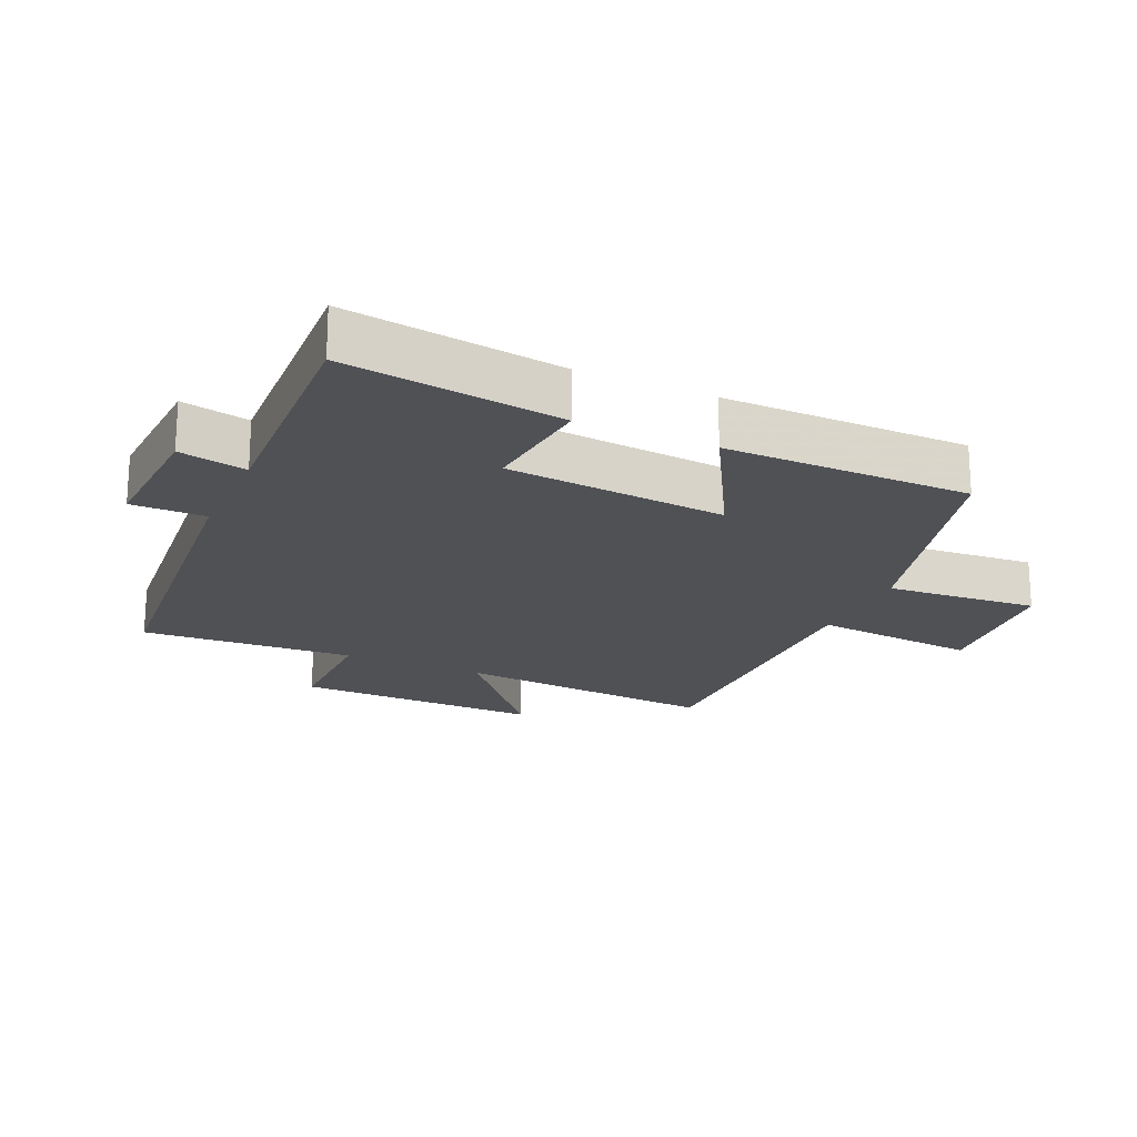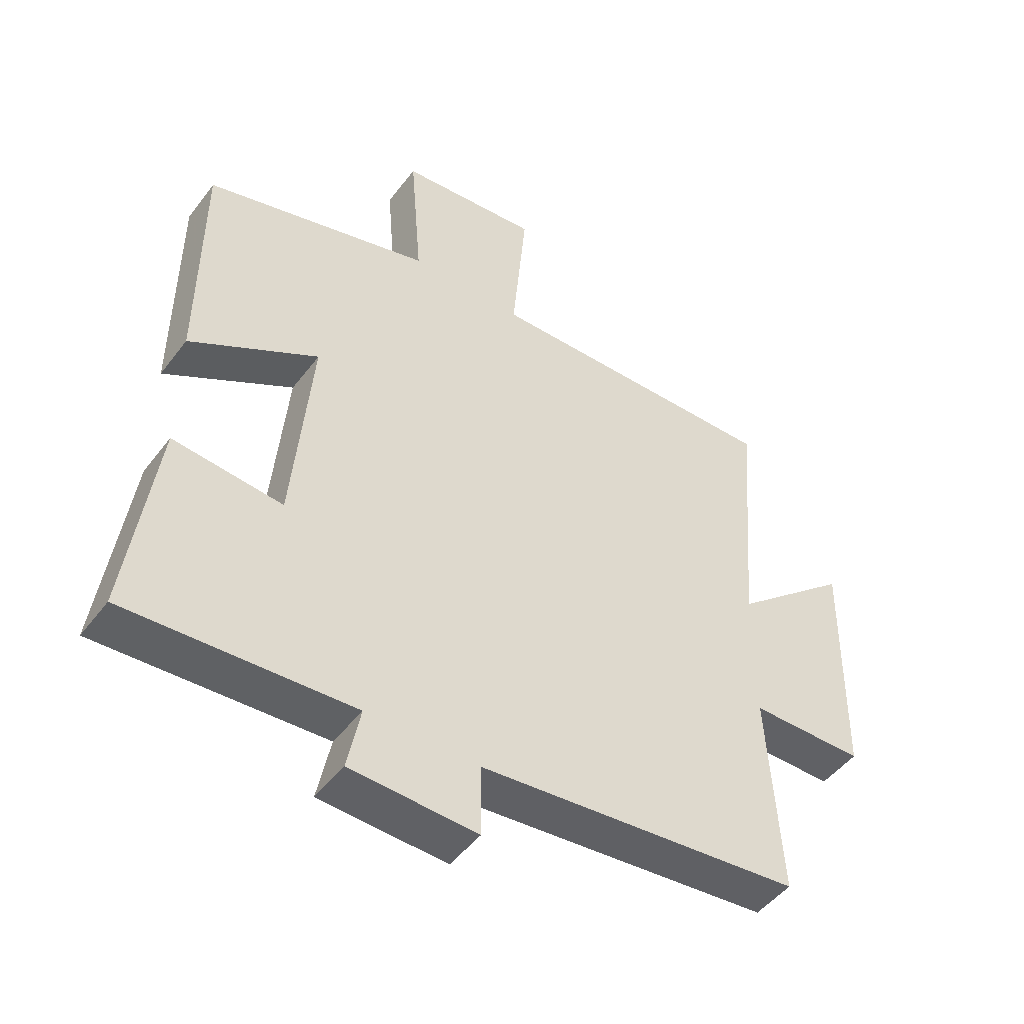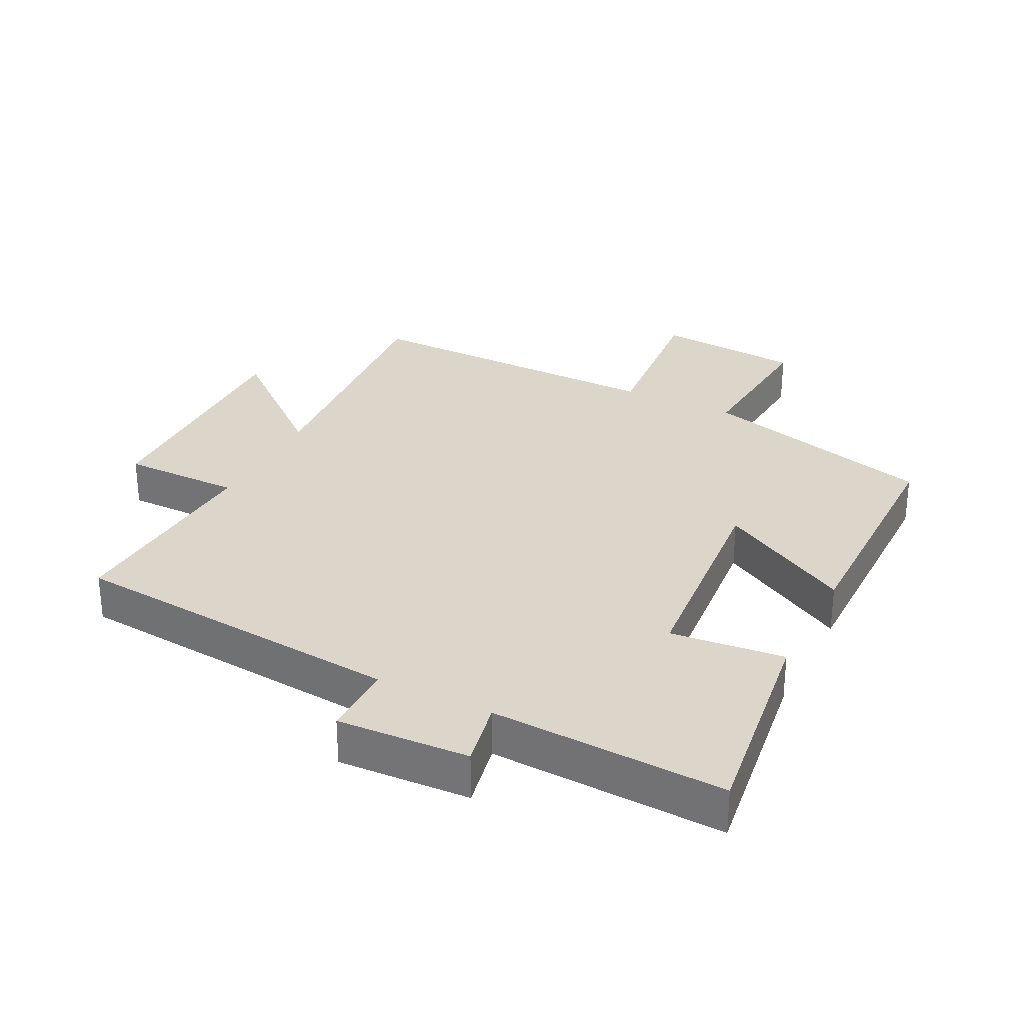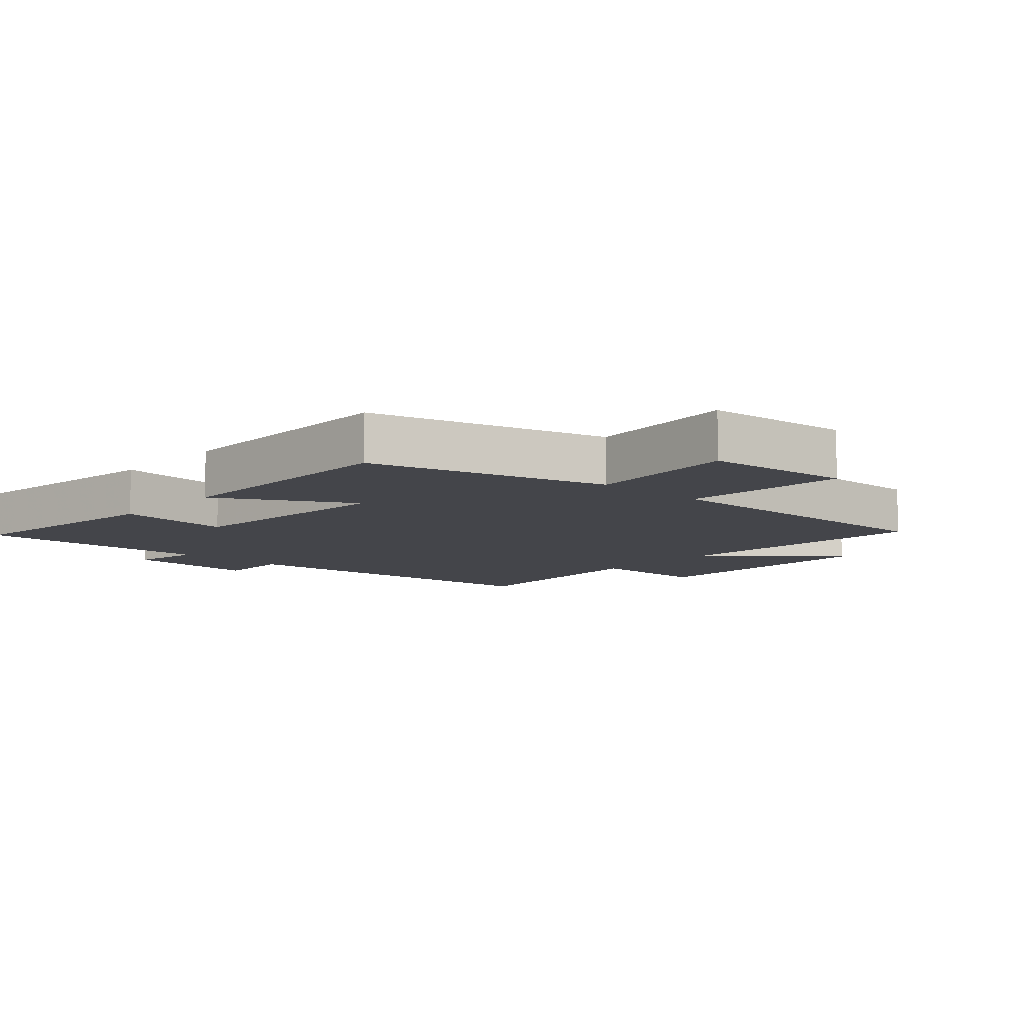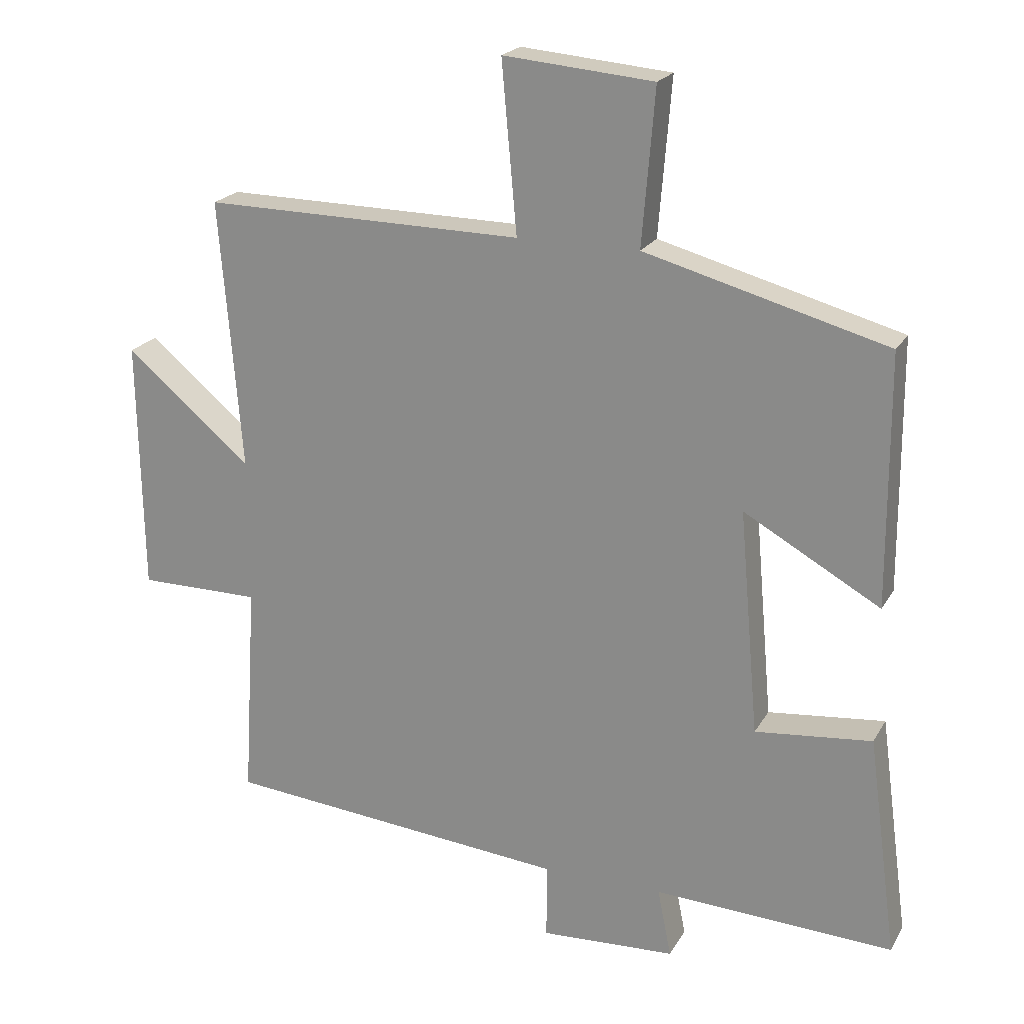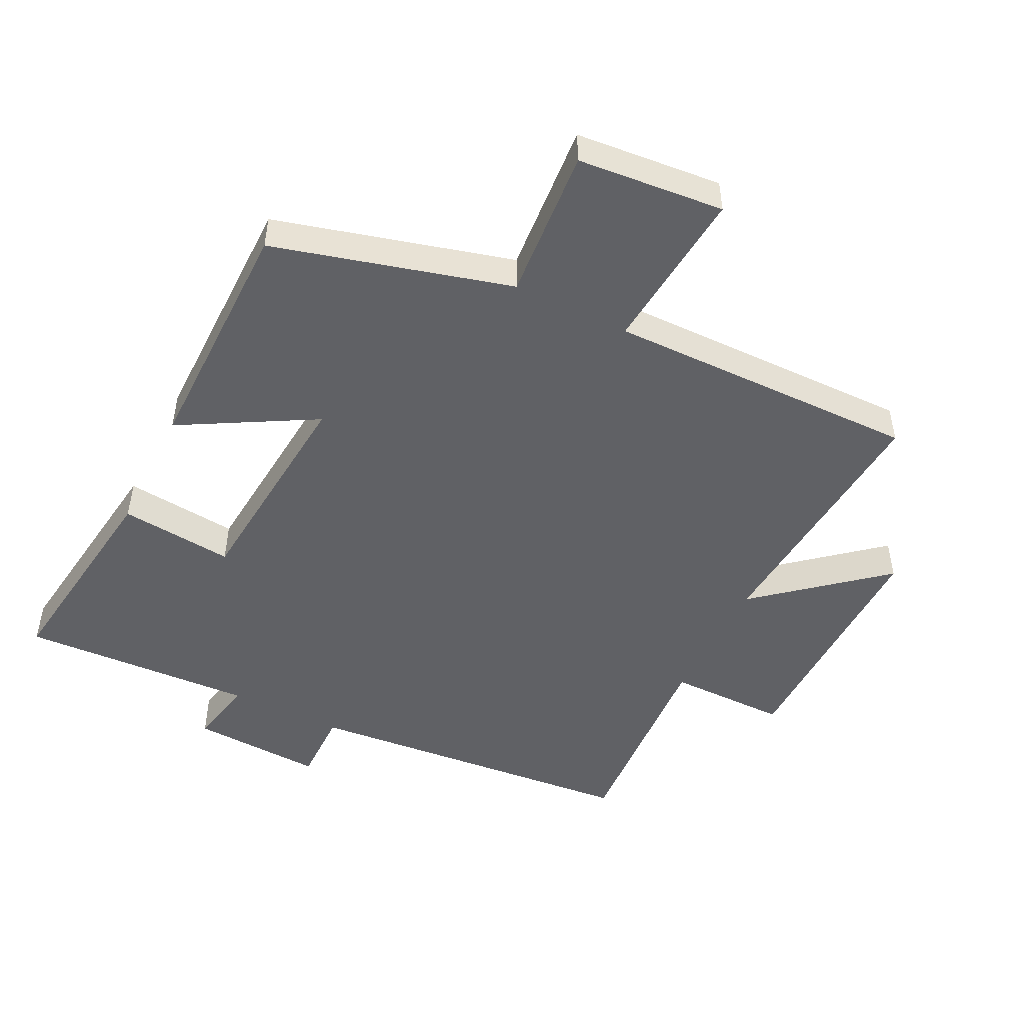
<metadata>
{"format":"obj","ext":"obj","renderer":"f3d","projection":"perspective","resolution":1024,"background":"white","views":[{"elev":-20.1,"azim":-114.3,"up":"+Y"},{"elev":-48.0,"azim":-35.3,"up":"+Z"},{"elev":29.7,"azim":-153.3,"up":"+Y"},{"elev":-9.3,"azim":-42.1,"up":"+Y"},{"elev":21.2,"azim":-157.7,"up":"+Z"},{"elev":-49.0,"azim":-26.4,"up":"+Y"}]}
</metadata>
<code>
v 0.52 0.07 -0.452
v -0.001 0.07 -0.5
v 0 0.07 -0.614
v -0.204 0.07 -0.604
v -0.183 0.07 -0.5
v -0.545 0.07 -0.518
v -0.5 0.07 -0.184
v -0.324 0.07 -0.202
v -0.294 0.07 0.138
v -0.5 0.07 0.022
v -0.498 0.07 0.401
v -0.133 0.07 0.5
v -0.152 0.07 0.735
v 0.074 0.07 0.755
v 0.051 0.07 0.5
v 0.533 0.07 0.506
v 0.5 0.07 0.099
v 0.69 0.07 0.259
v 0.684 0.07 -0.123
v 0.5 0.07 -0.123
v 0.52 0 -0.452
v -0.001 0 -0.5
v 0 0 -0.614
v -0.204 0 -0.604
v -0.183 0 -0.5
v -0.545 0 -0.518
v -0.5 0 -0.184
v -0.324 0 -0.202
v -0.294 0 0.138
v -0.5 0 0.022
v -0.498 0 0.401
v -0.133 0 0.5
v -0.152 0 0.735
v 0.074 0 0.755
v 0.051 0 0.5
v 0.533 0 0.506
v 0.5 0 0.099
v 0.69 0 0.259
v 0.684 0 -0.123
v 0.5 0 -0.123
f 17 18 19 20
f 15 16 17
f 15 17 20
f 12 13 14 15
f 9 10 11 12
f 8 9 12 15
f 5 6 7 8
f 5 8 15 20
f 2 3 4 5
f 1 2 5 20
f 40 39 38 37
f 37 36 35
f 40 37 35
f 35 34 33 32
f 32 31 30 29
f 35 32 29 28
f 28 27 26 25
f 40 35 28 25
f 25 24 23 22
f 40 25 22 21
f 1 21 22 2
f 2 22 23 3
f 3 23 24 4
f 4 24 25 5
f 5 25 26 6
f 6 26 27 7
f 7 27 28 8
f 8 28 29 9
f 9 29 30 10
f 10 30 31 11
f 11 31 32 12
f 12 32 33 13
f 13 33 34 14
f 14 34 35 15
f 15 35 36 16
f 16 36 37 17
f 17 37 38 18
f 18 38 39 19
f 19 39 40 20
f 20 40 21 1

</code>
